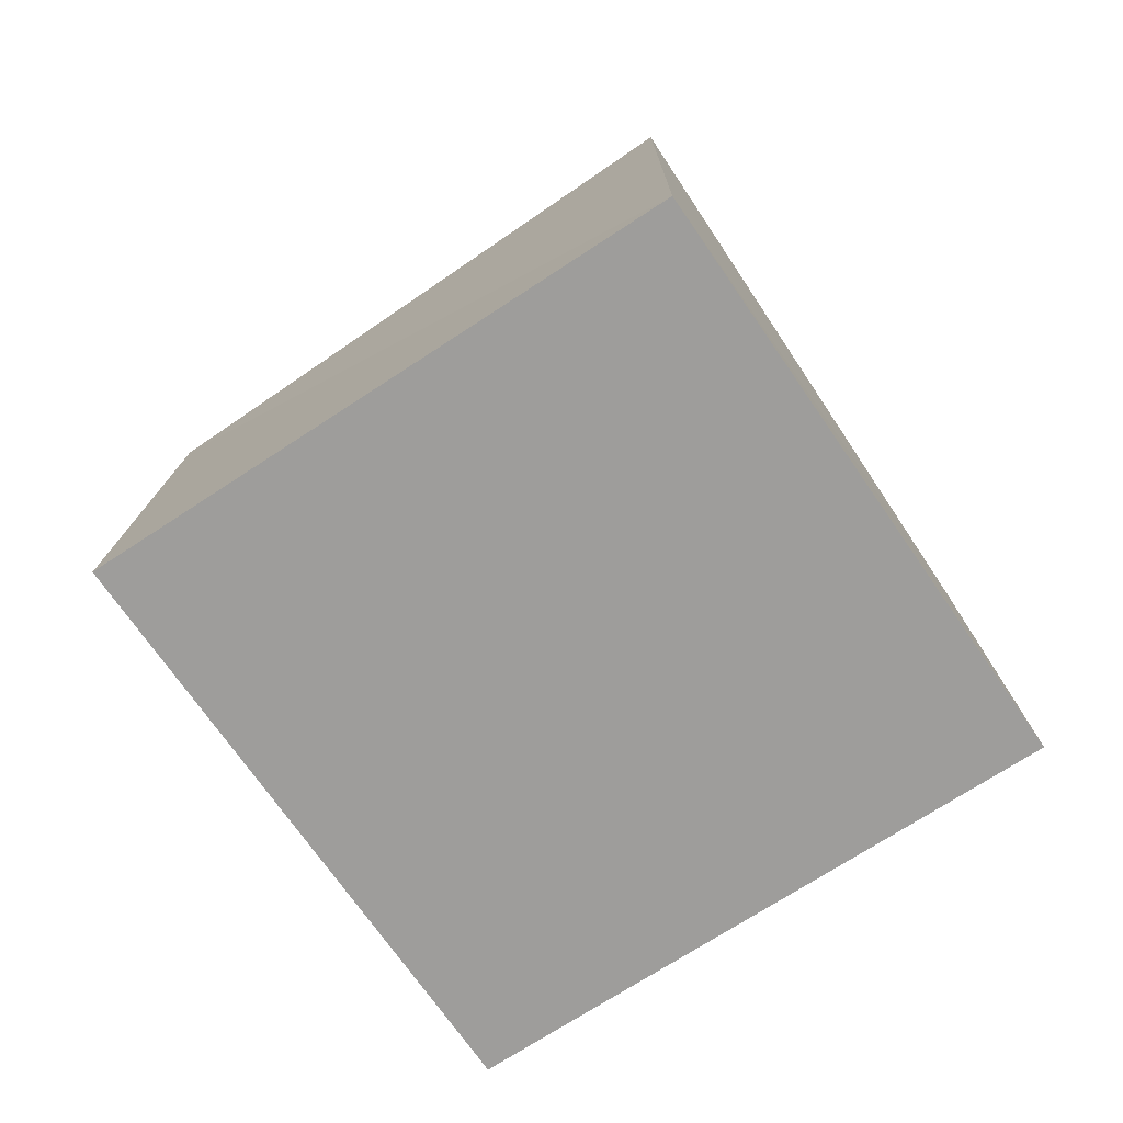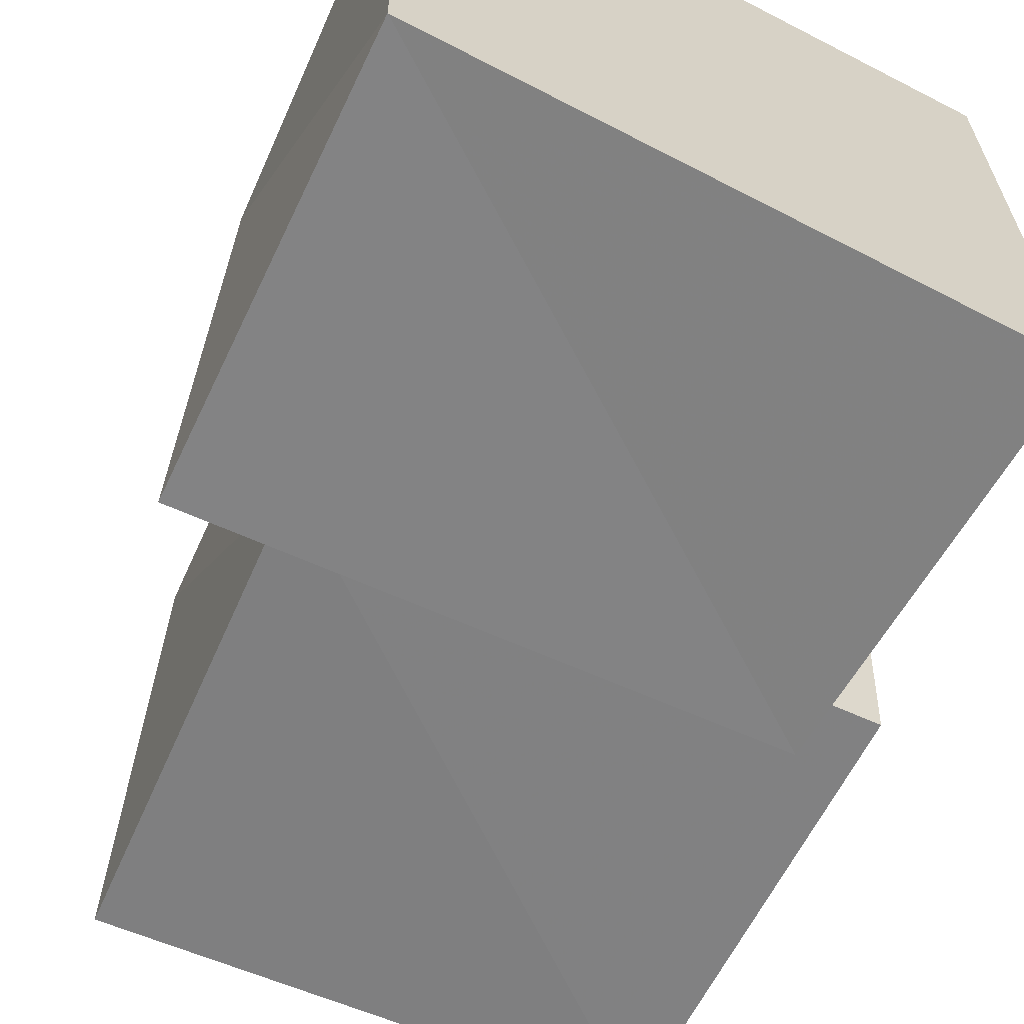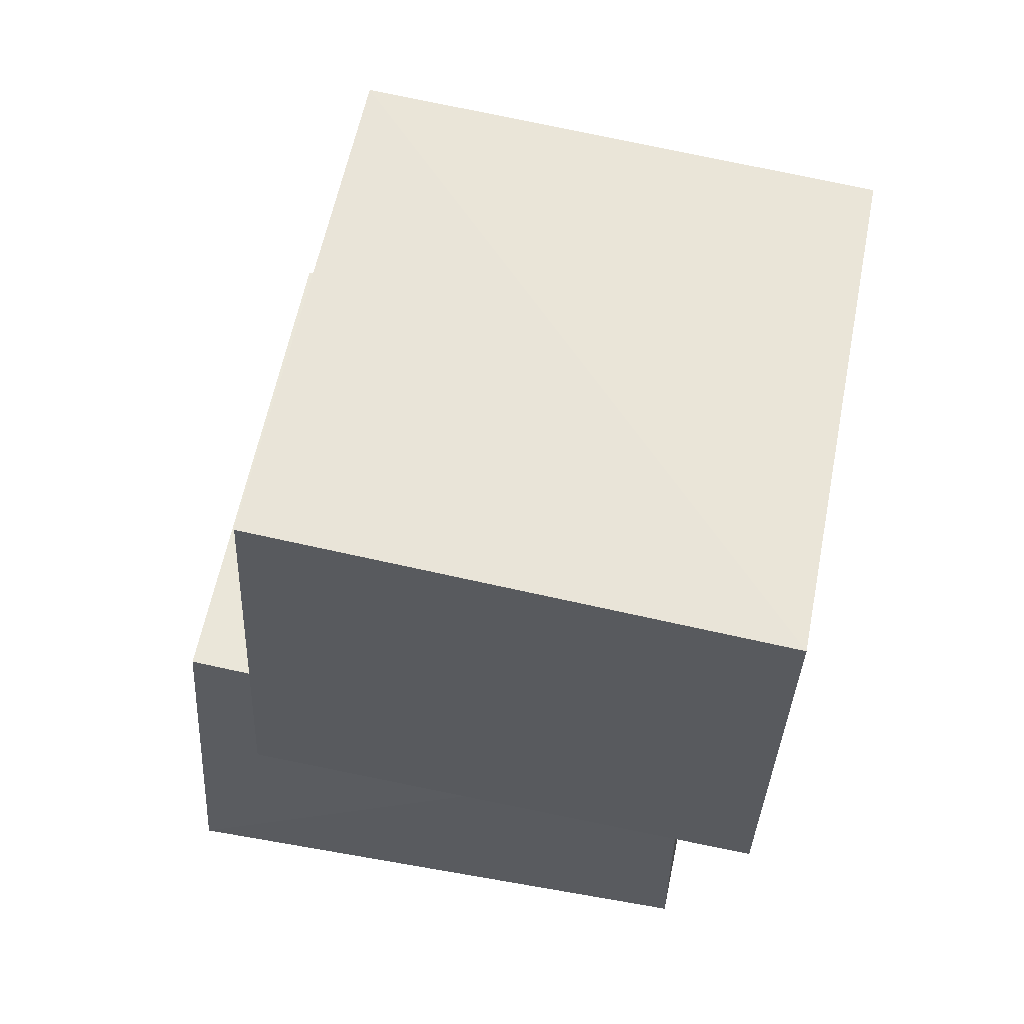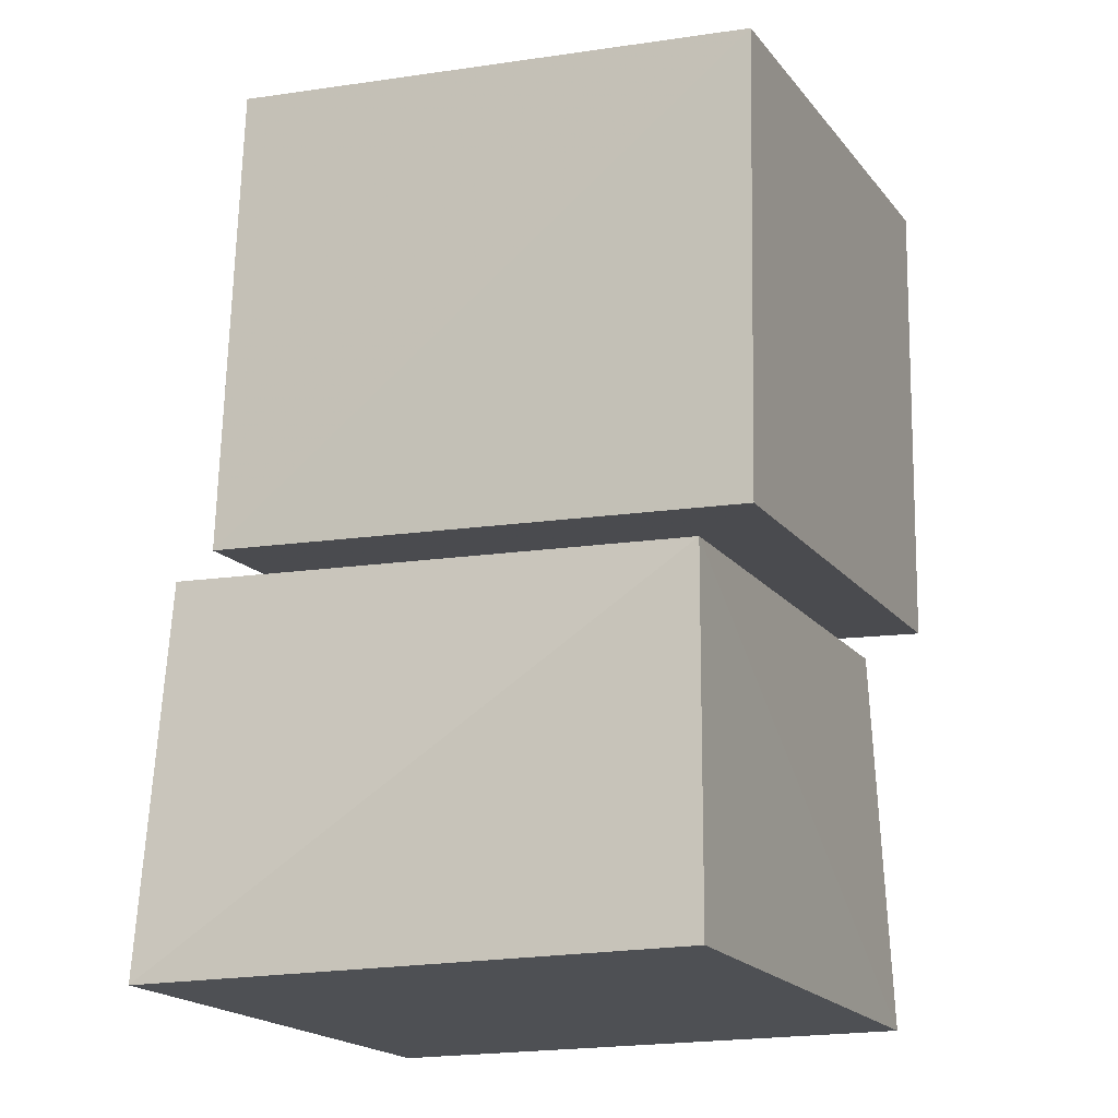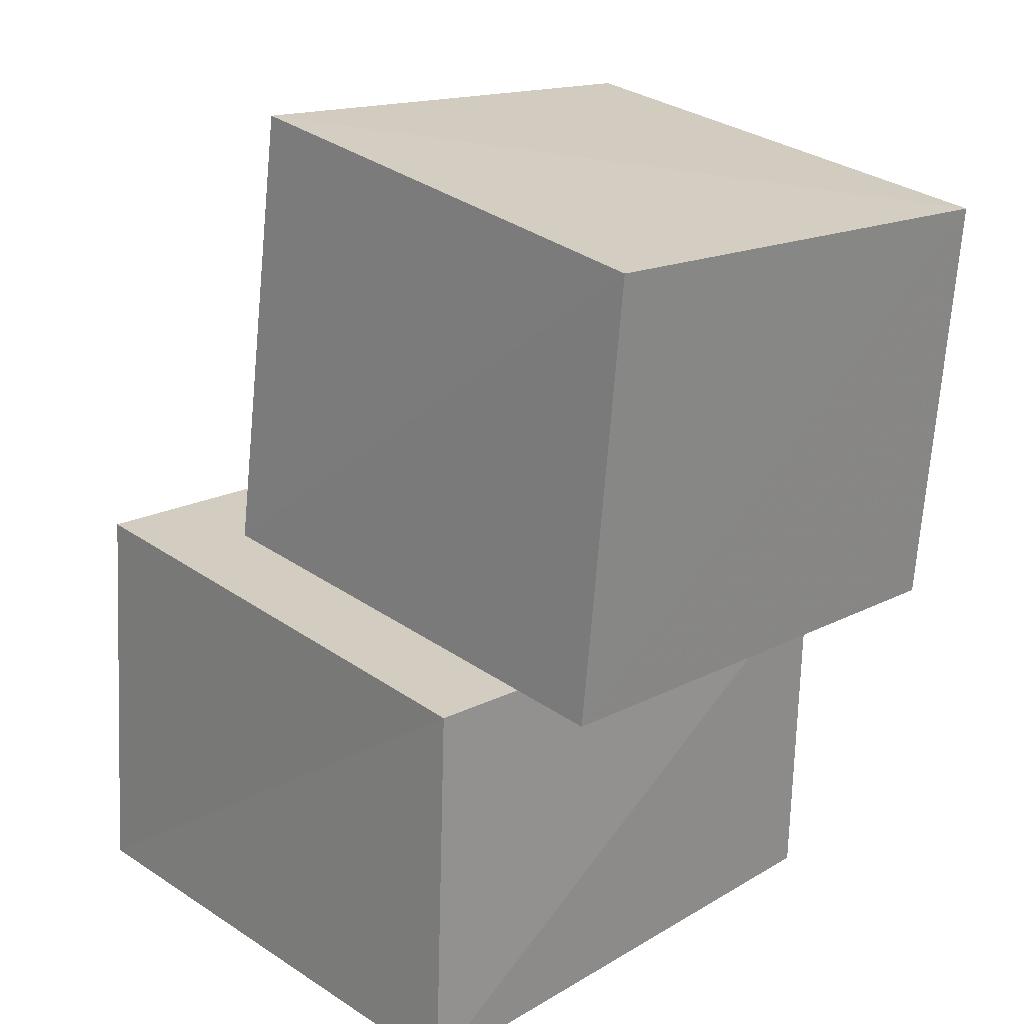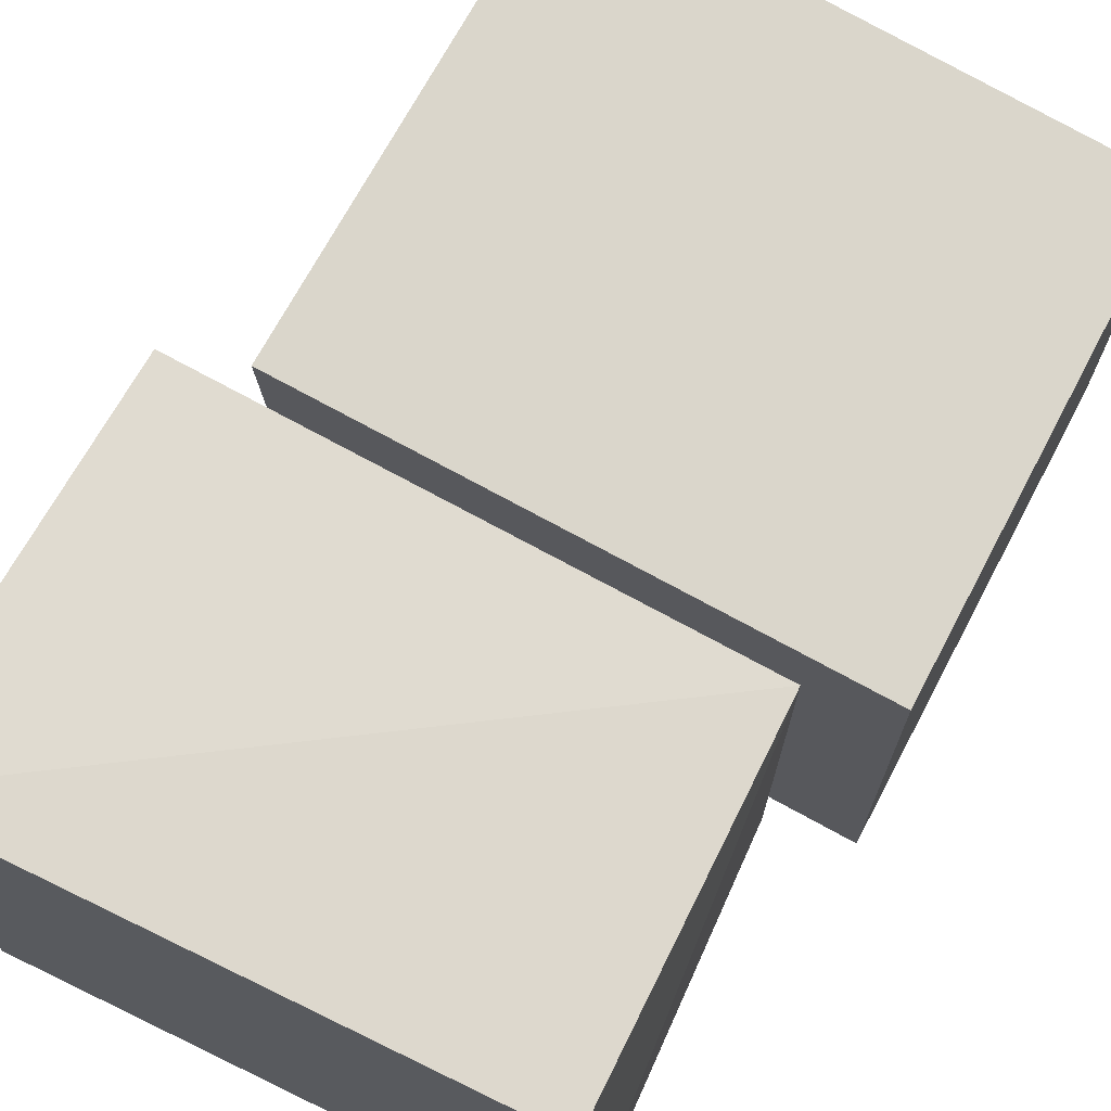
<metadata>
{"format":"obj","ext":"obj","renderer":"f3d","projection":"perspective","resolution":1024,"background":"white","views":[{"elev":-70.6,"azim":-146.0,"up":"+Y"},{"elev":-63.9,"azim":-27.5,"up":"+Z"},{"elev":55.0,"azim":11.3,"up":"+Y"},{"elev":-18.7,"azim":23.4,"up":"+Y"},{"elev":23.6,"azim":-43.8,"up":"+Y"},{"elev":71.4,"azim":25.8,"up":"+Z"}]}
</metadata>
<code>
v 0.05582 0.827 0.07282
v 1.102 0.7695 0.06881
v 1.107 0.7045 1.116
v 0.05831 0.7617 1.118
v 0.1236 1.769 0.1464
v 1.134 1.673 0.1283
v 1.138 1.581 1.155
v 0.1115 1.666 1.156
v -0.173 0.001889 -0.1735
v 0.9499 0.002202 -0.1845
v 0.9407 0.001193 0.9398
v -0.1802 0.002164 0.9528
v -0.1394 0.8478 -0.1312
v 0.9309 0.7888 -0.1296
v 0.9476 0.7214 0.9477
v -0.1336 0.7812 0.9358
f 1 5 6
f 1 6 2
f 1 8 5
f 3 1 2
f 3 2 7
f 4 1 3
f 4 3 7
f 4 7 8
f 4 8 1
f 5 7 6
f 5 8 7
f 7 2 6
f 9 13 14
f 9 14 10
f 9 16 13
f 11 9 10
f 11 10 15
f 12 9 11
f 12 11 15
f 12 15 16
f 12 16 9
f 13 15 14
f 13 16 15
f 15 10 14

</code>
